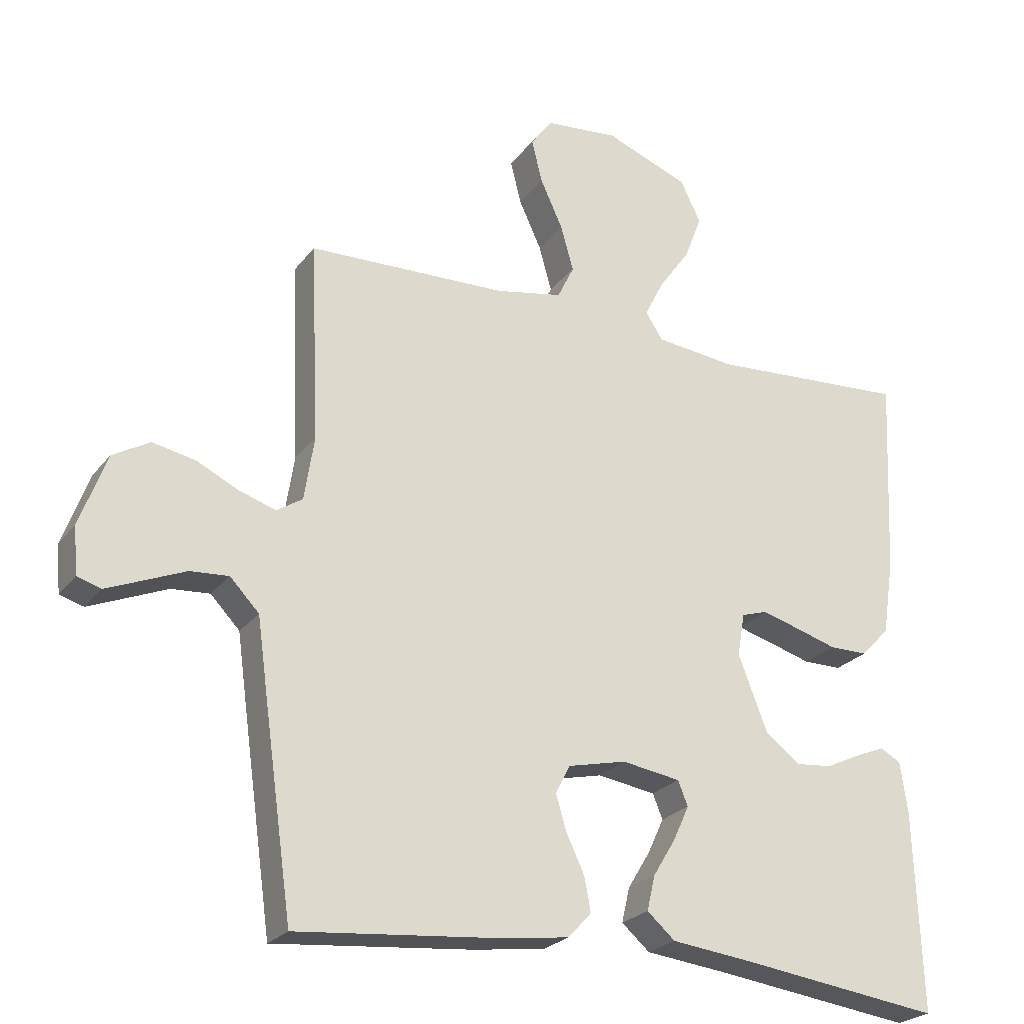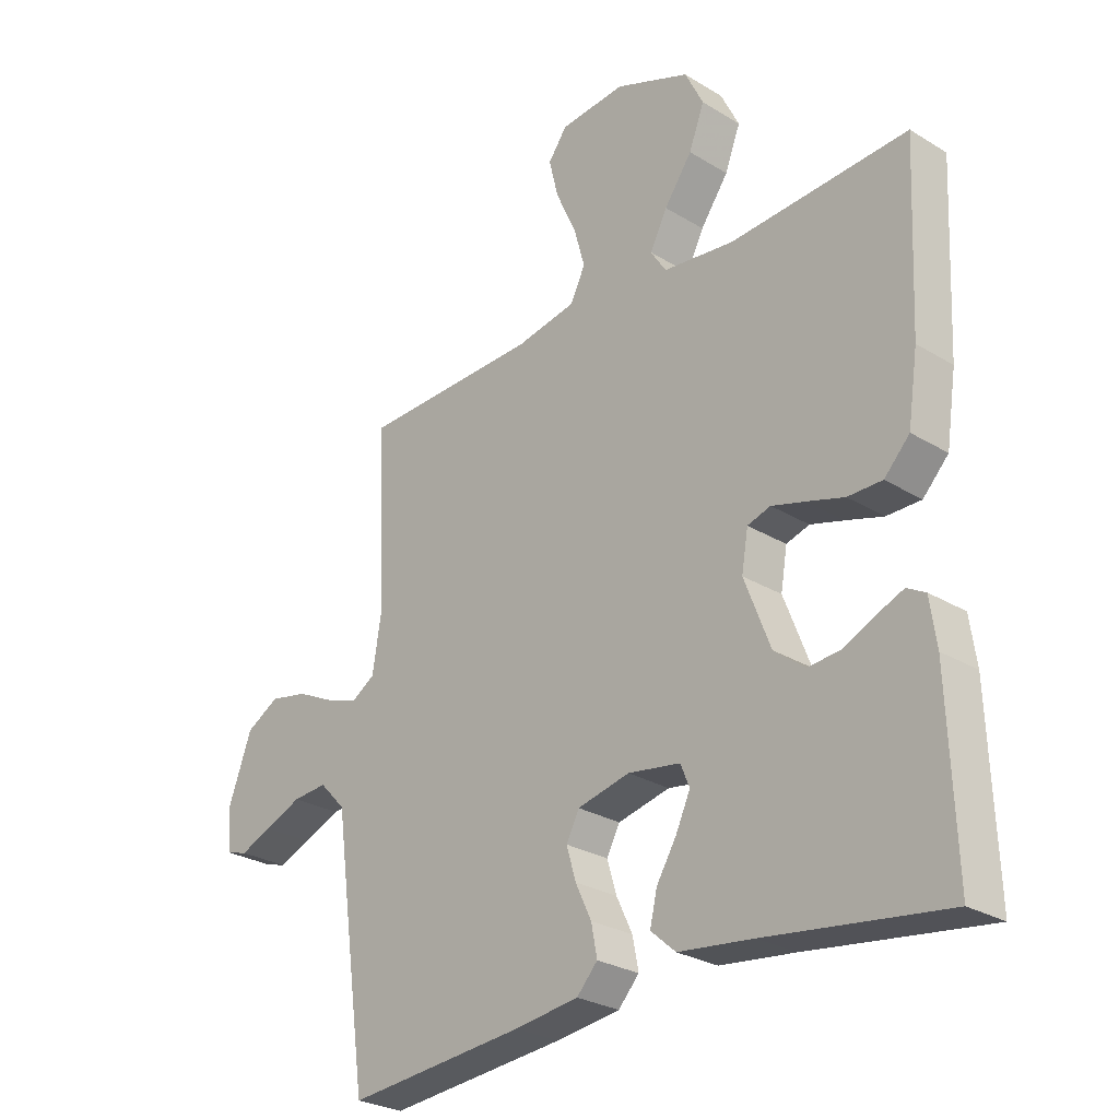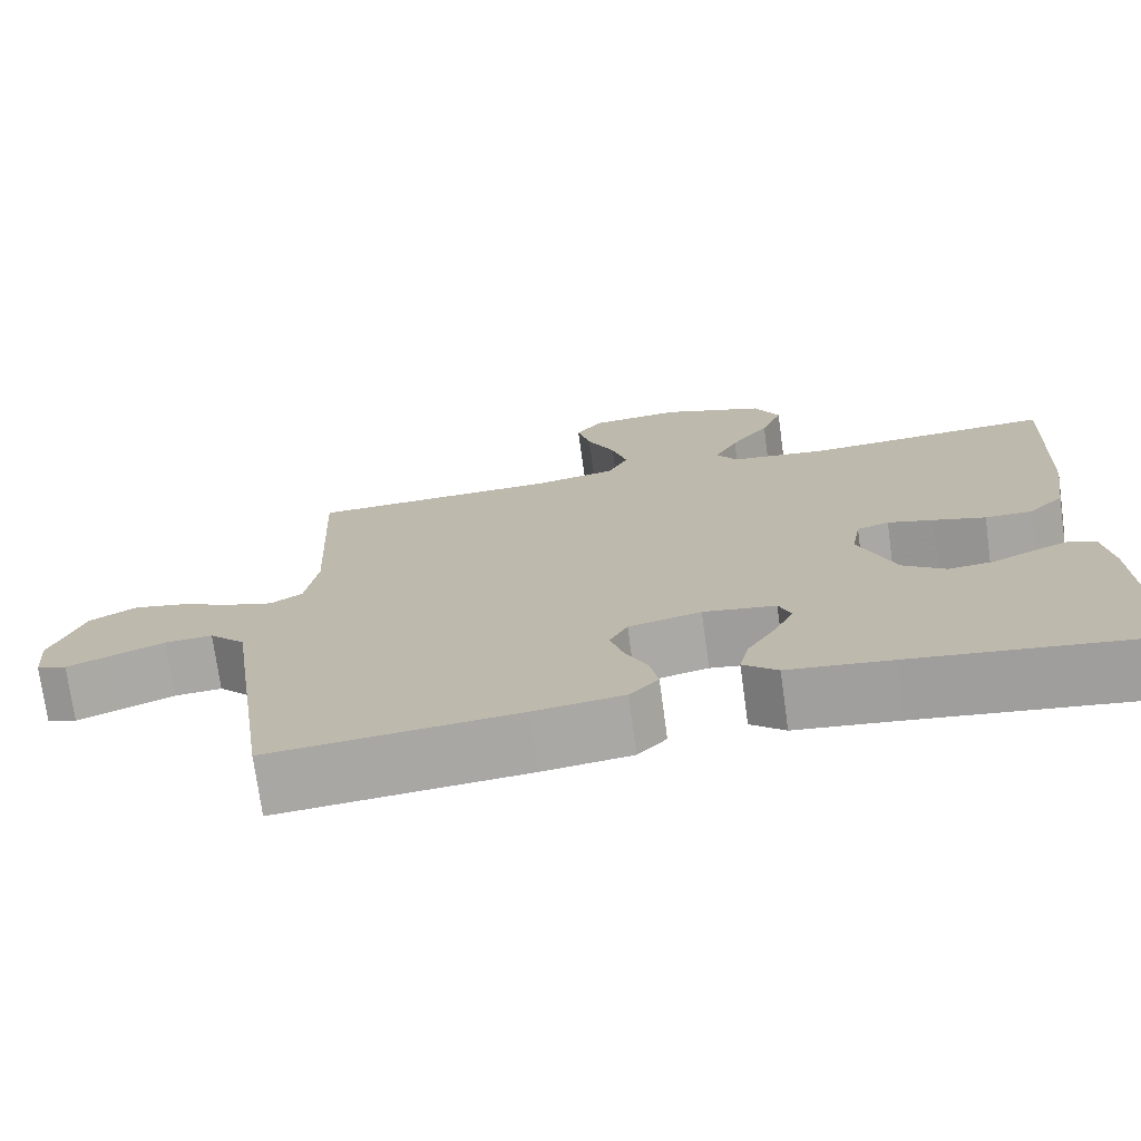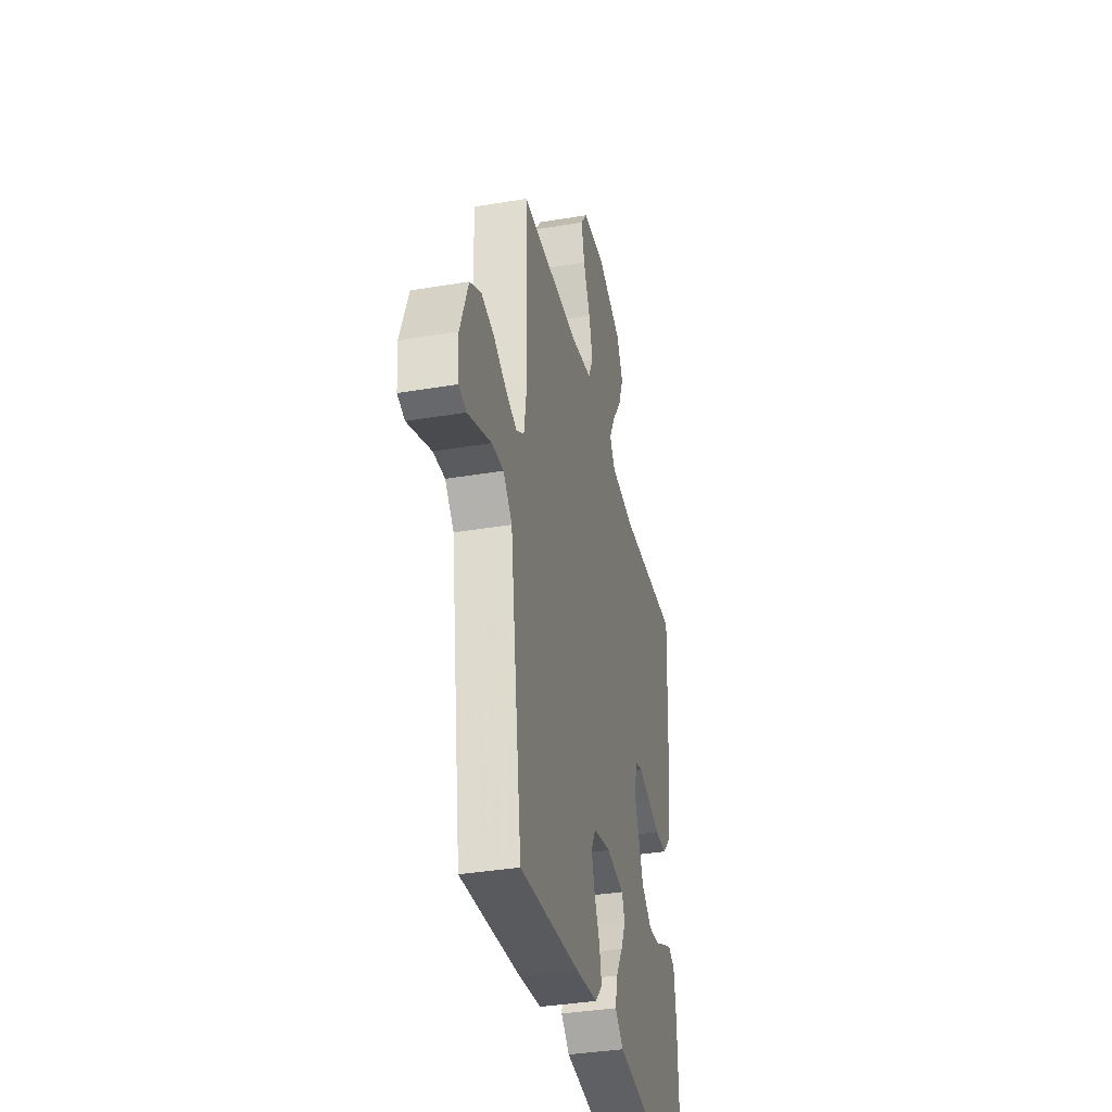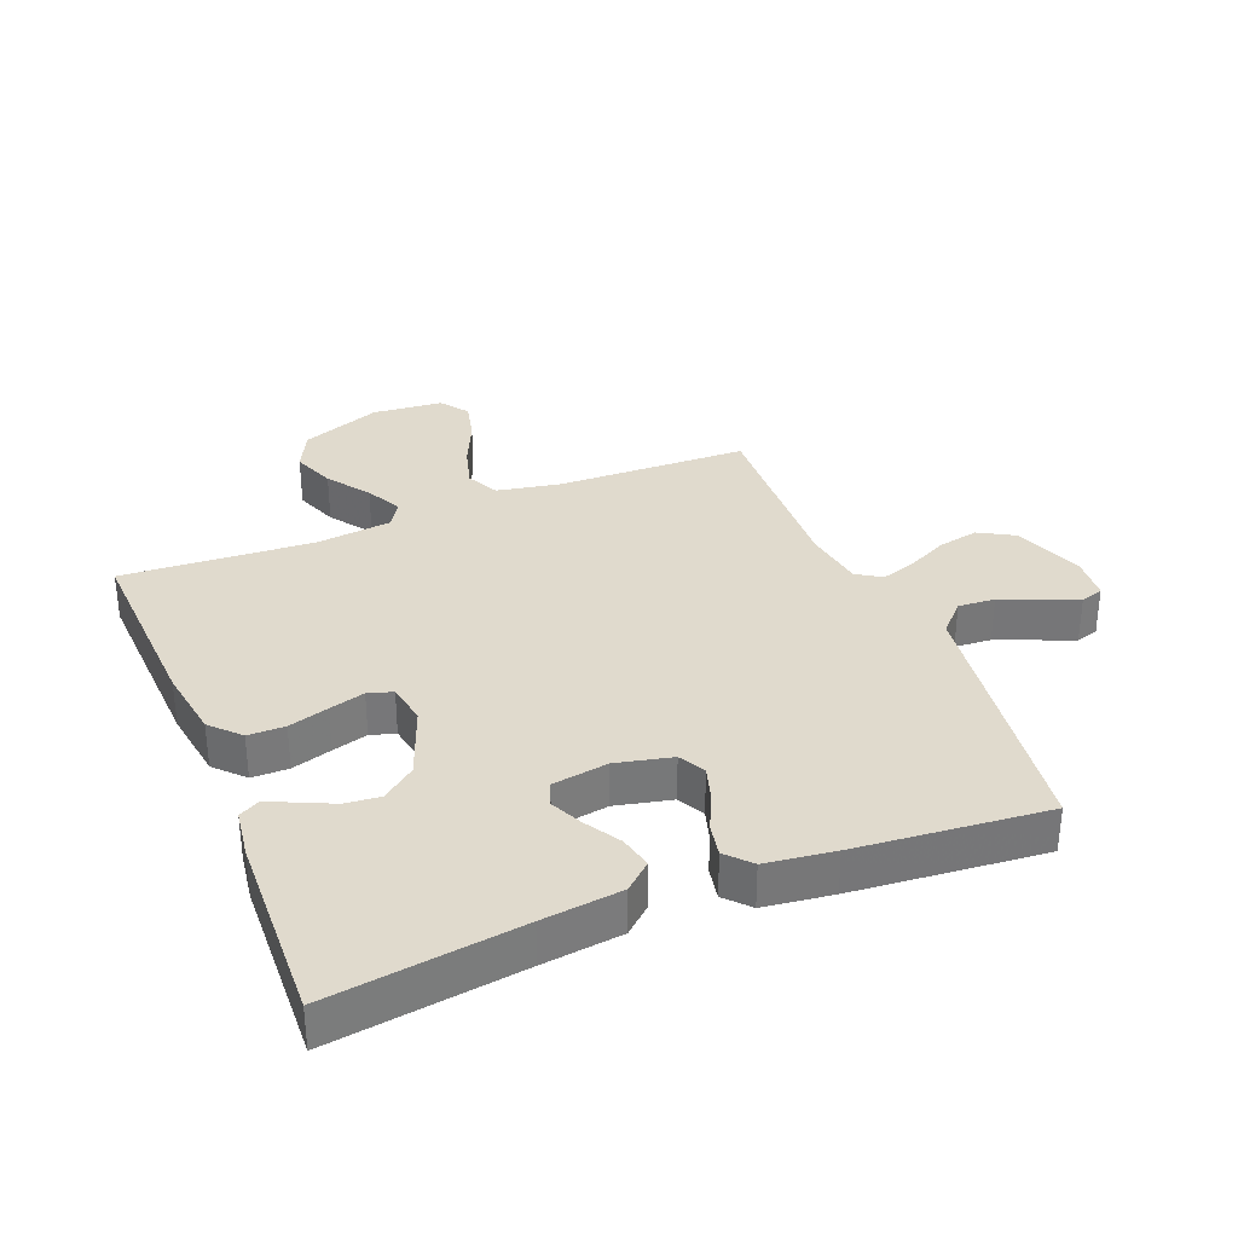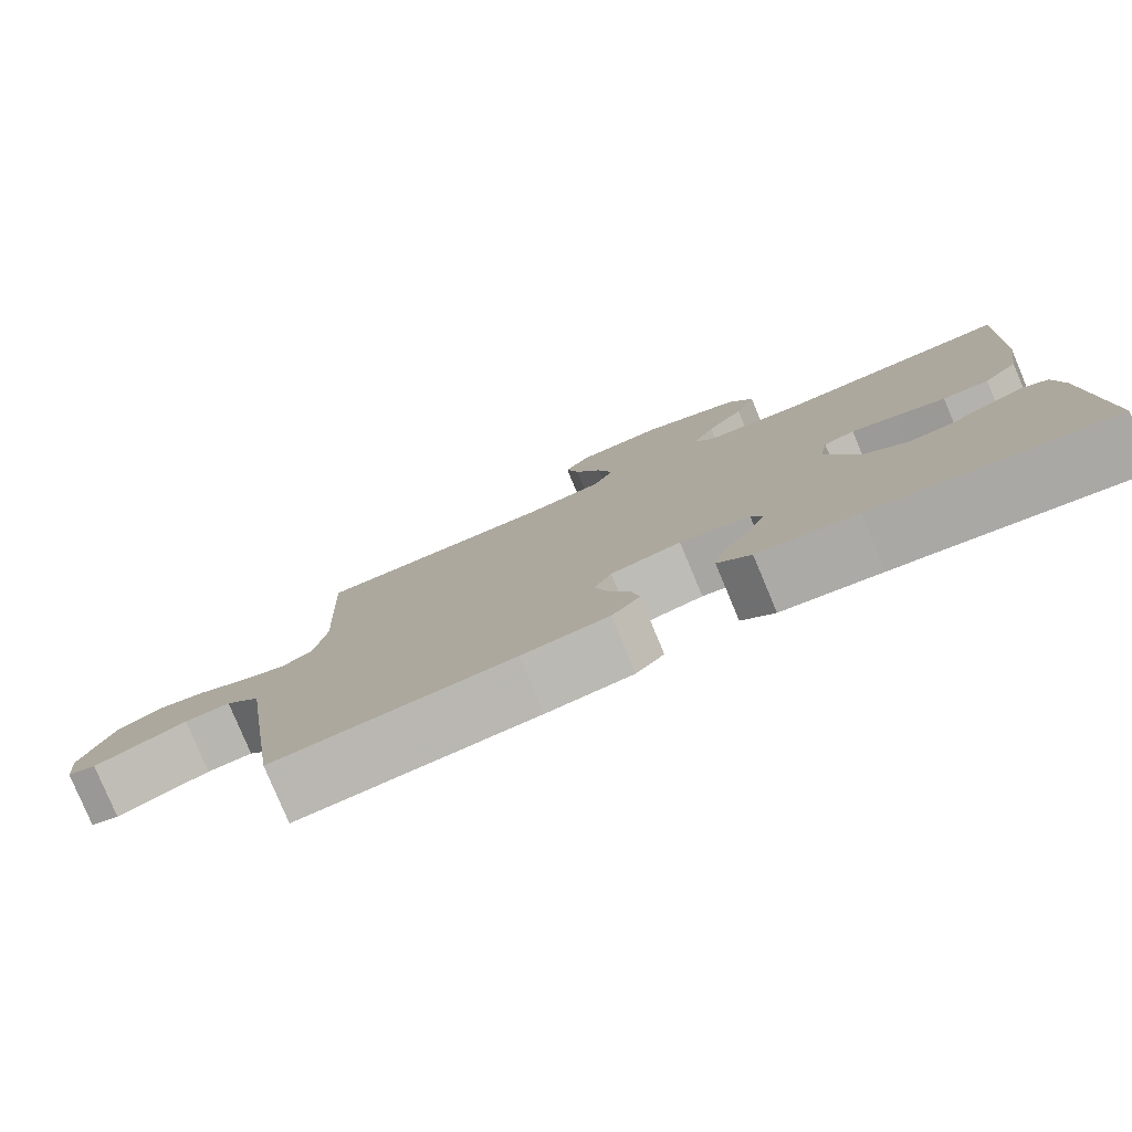
<metadata>
{"format":"obj","ext":"obj","renderer":"f3d","projection":"perspective","resolution":1024,"background":"white","views":[{"elev":-24.1,"azim":-27.7,"up":"+Z"},{"elev":-27.2,"azim":46.7,"up":"+Z"},{"elev":-73.7,"azim":7.8,"up":"+Z"},{"elev":-36.2,"azim":-77.6,"up":"+Z"},{"elev":33.1,"azim":158.1,"up":"+Y"},{"elev":-79.8,"azim":22.7,"up":"+Z"}]}
</metadata>
<code>
v -0.5 0.07 -0.5
v -0.542 0.07 -0.2
v -0.559 0.07 -0.076
v -0.603 0.07 -0.03
v -0.661 0.07 -0.034
v -0.724 0.07 -0.06
v -0.778 0.07 -0.082
v -0.814 0.07 -0.071
v -0.82 0.07 0
v -0.78 0.07 0.109
v -0.724 0.07 0.141
v -0.66 0.07 0.128
v -0.596 0.07 0.097
v -0.541 0.07 0.079
v -0.502 0.07 0.104
v -0.487 0.07 0.2
v -0.5 0.07 0.5
v -0.2 0.07 0.508
v -0.099 0.07 0.527
v -0.074 0.07 0.578
v -0.093 0.07 0.646
v -0.127 0.07 0.72
v -0.143 0.07 0.785
v -0.111 0.07 0.829
v 0 0.07 0.839
v 0.126 0.07 0.79
v 0.157 0.07 0.727
v 0.131 0.07 0.659
v 0.084 0.07 0.593
v 0.055 0.07 0.536
v 0.081 0.07 0.496
v 0.2 0.07 0.482
v 0.5 0.07 0.5
v 0.486 0.07 0.2
v 0.469 0.07 0.087
v 0.426 0.07 0.042
v 0.368 0.07 0.042
v 0.305 0.07 0.061
v 0.249 0.07 0.077
v 0.21 0.07 0.065
v 0.199 0.07 0
v 0.243 0.07 -0.114
v 0.295 0.07 -0.154
v 0.35 0.07 -0.149
v 0.403 0.07 -0.124
v 0.447 0.07 -0.106
v 0.478 0.07 -0.123
v 0.489 0.07 -0.2
v 0.5 0.07 -0.5
v 0.2 0.07 -0.459
v 0.075 0.07 -0.444
v 0.033 0.07 -0.407
v 0.045 0.07 -0.355
v 0.079 0.07 -0.299
v 0.103 0.07 -0.247
v 0.088 0.07 -0.21
v 0 0.07 -0.196
v -0.088 0.07 -0.216
v -0.11 0.07 -0.258
v -0.094 0.07 -0.312
v -0.067 0.07 -0.369
v -0.057 0.07 -0.421
v -0.092 0.07 -0.459
v -0.2 0.07 -0.473
v -0.5 0 -0.5
v -0.542 0 -0.2
v -0.559 0 -0.076
v -0.603 0 -0.03
v -0.661 0 -0.034
v -0.724 0 -0.06
v -0.778 0 -0.082
v -0.814 0 -0.071
v -0.82 0 0
v -0.78 0 0.109
v -0.724 0 0.141
v -0.66 0 0.128
v -0.596 0 0.097
v -0.541 0 0.079
v -0.502 0 0.104
v -0.487 0 0.2
v -0.5 0 0.5
v -0.2 0 0.508
v -0.099 0 0.527
v -0.074 0 0.578
v -0.093 0 0.646
v -0.127 0 0.72
v -0.143 0 0.785
v -0.111 0 0.829
v 0 0 0.839
v 0.126 0 0.79
v 0.157 0 0.727
v 0.131 0 0.659
v 0.084 0 0.593
v 0.055 0 0.536
v 0.081 0 0.496
v 0.2 0 0.482
v 0.5 0 0.5
v 0.486 0 0.2
v 0.469 0 0.087
v 0.426 0 0.042
v 0.368 0 0.042
v 0.305 0 0.061
v 0.249 0 0.077
v 0.21 0 0.065
v 0.199 0 0
v 0.243 0 -0.114
v 0.295 0 -0.154
v 0.35 0 -0.149
v 0.403 0 -0.124
v 0.447 0 -0.106
v 0.478 0 -0.123
v 0.489 0 -0.2
v 0.5 0 -0.5
v 0.2 0 -0.459
v 0.075 0 -0.444
v 0.033 0 -0.407
v 0.045 0 -0.355
v 0.079 0 -0.299
v 0.103 0 -0.247
v 0.088 0 -0.21
v 0 0 -0.196
v -0.088 0 -0.216
v -0.11 0 -0.258
v -0.094 0 -0.312
v -0.067 0 -0.369
v -0.057 0 -0.421
v -0.092 0 -0.459
v -0.2 0 -0.473
f 60 61 62 63
f 59 60 63 64
f 51 52 53 54
f 50 51 54 55
f 49 50 55 56
f 47 48 49 56
f 44 45 46 47
f 35 36 37 38
f 35 38 39
f 32 33 34 35
f 31 32 35 39
f 30 31 39 40
f 26 27 28 29
f 26 29 30
f 25 26 30
f 24 25 30
f 21 22 23 24
f 20 21 24 30
f 19 20 30 40
f 16 17 18
f 15 16 18 19
f 10 11 12 13
f 10 13 14
f 9 10 14
f 8 9 14
f 5 6 7 8
f 5 8 14
f 4 5 14 15
f 64 1 2 3
f 59 64 3
f 58 59 3 4
f 57 58 4 15
f 44 47 56
f 43 44 56 57
f 42 43 57 15
f 15 19 40 41
f 15 41 42
f 127 126 125 124
f 128 127 124 123
f 118 117 116 115
f 119 118 115 114
f 120 119 114 113
f 120 113 112 111
f 111 110 109 108
f 102 101 100 99
f 103 102 99
f 99 98 97 96
f 103 99 96 95
f 104 103 95 94
f 93 92 91 90
f 94 93 90
f 94 90 89
f 94 89 88
f 88 87 86 85
f 94 88 85 84
f 104 94 84 83
f 82 81 80
f 83 82 80 79
f 77 76 75 74
f 78 77 74
f 78 74 73
f 78 73 72
f 72 71 70 69
f 78 72 69
f 79 78 69 68
f 67 66 65 128
f 67 128 123
f 68 67 123 122
f 79 68 122 121
f 120 111 108
f 121 120 108 107
f 79 121 107 106
f 105 104 83 79
f 106 105 79
f 1 65 66 2
f 2 66 67 3
f 3 67 68 4
f 4 68 69 5
f 5 69 70 6
f 6 70 71 7
f 7 71 72 8
f 8 72 73 9
f 9 73 74 10
f 10 74 75 11
f 11 75 76 12
f 12 76 77 13
f 13 77 78 14
f 14 78 79 15
f 15 79 80 16
f 16 80 81 17
f 17 81 82 18
f 18 82 83 19
f 19 83 84 20
f 20 84 85 21
f 21 85 86 22
f 22 86 87 23
f 23 87 88 24
f 24 88 89 25
f 25 89 90 26
f 26 90 91 27
f 27 91 92 28
f 28 92 93 29
f 29 93 94 30
f 30 94 95 31
f 31 95 96 32
f 32 96 97 33
f 33 97 98 34
f 34 98 99 35
f 35 99 100 36
f 36 100 101 37
f 37 101 102 38
f 38 102 103 39
f 39 103 104 40
f 40 104 105 41
f 41 105 106 42
f 42 106 107 43
f 43 107 108 44
f 44 108 109 45
f 45 109 110 46
f 46 110 111 47
f 47 111 112 48
f 48 112 113 49
f 49 113 114 50
f 50 114 115 51
f 51 115 116 52
f 52 116 117 53
f 53 117 118 54
f 54 118 119 55
f 55 119 120 56
f 56 120 121 57
f 57 121 122 58
f 58 122 123 59
f 59 123 124 60
f 60 124 125 61
f 61 125 126 62
f 62 126 127 63
f 63 127 128 64
f 64 128 65 1

</code>
